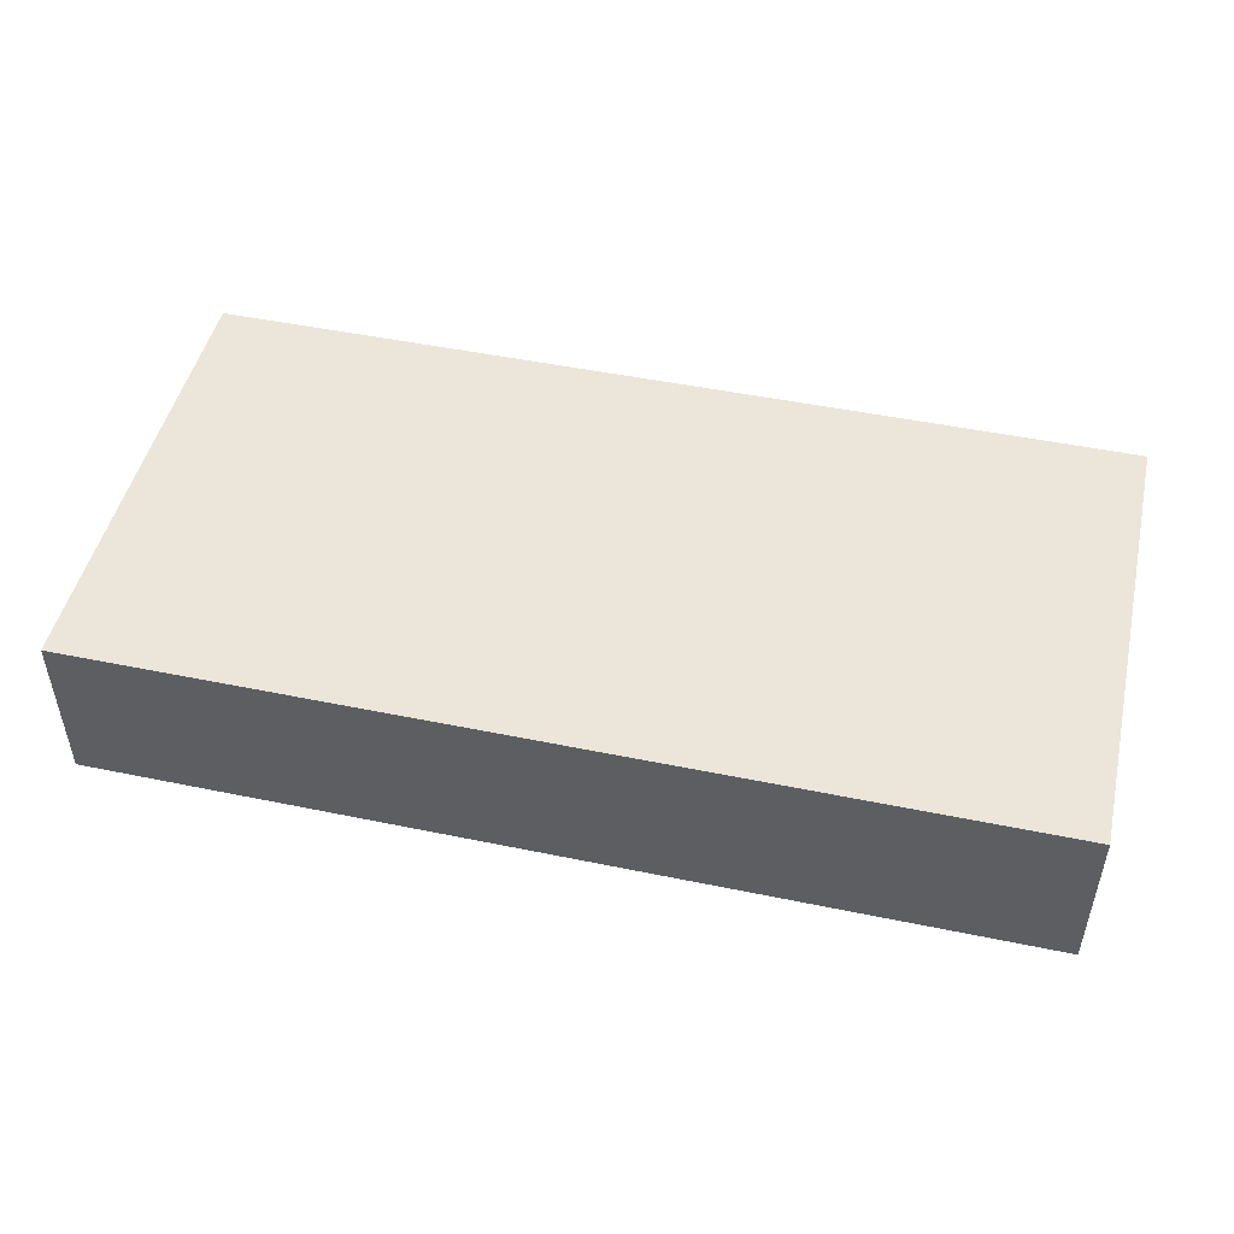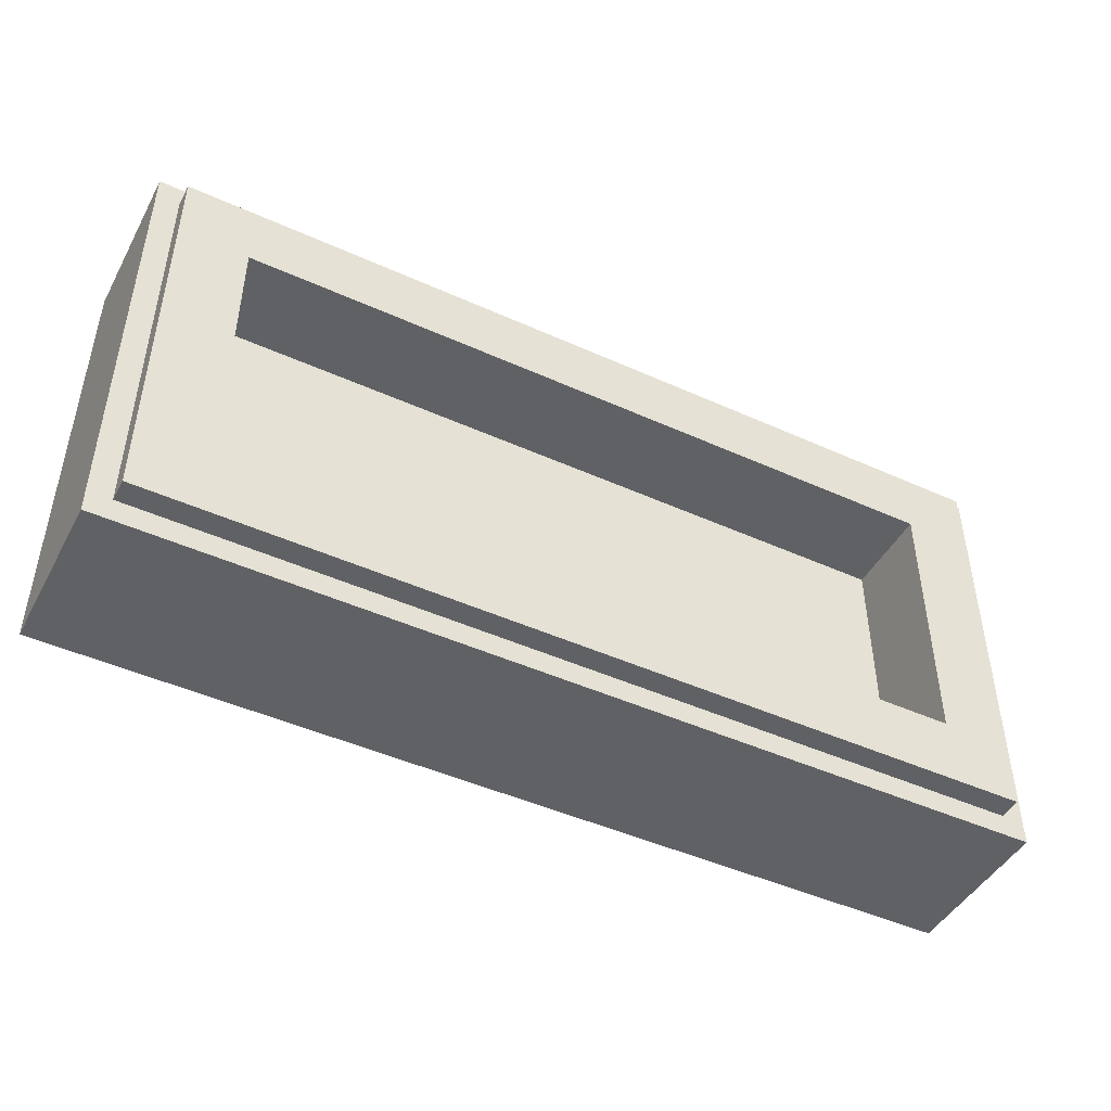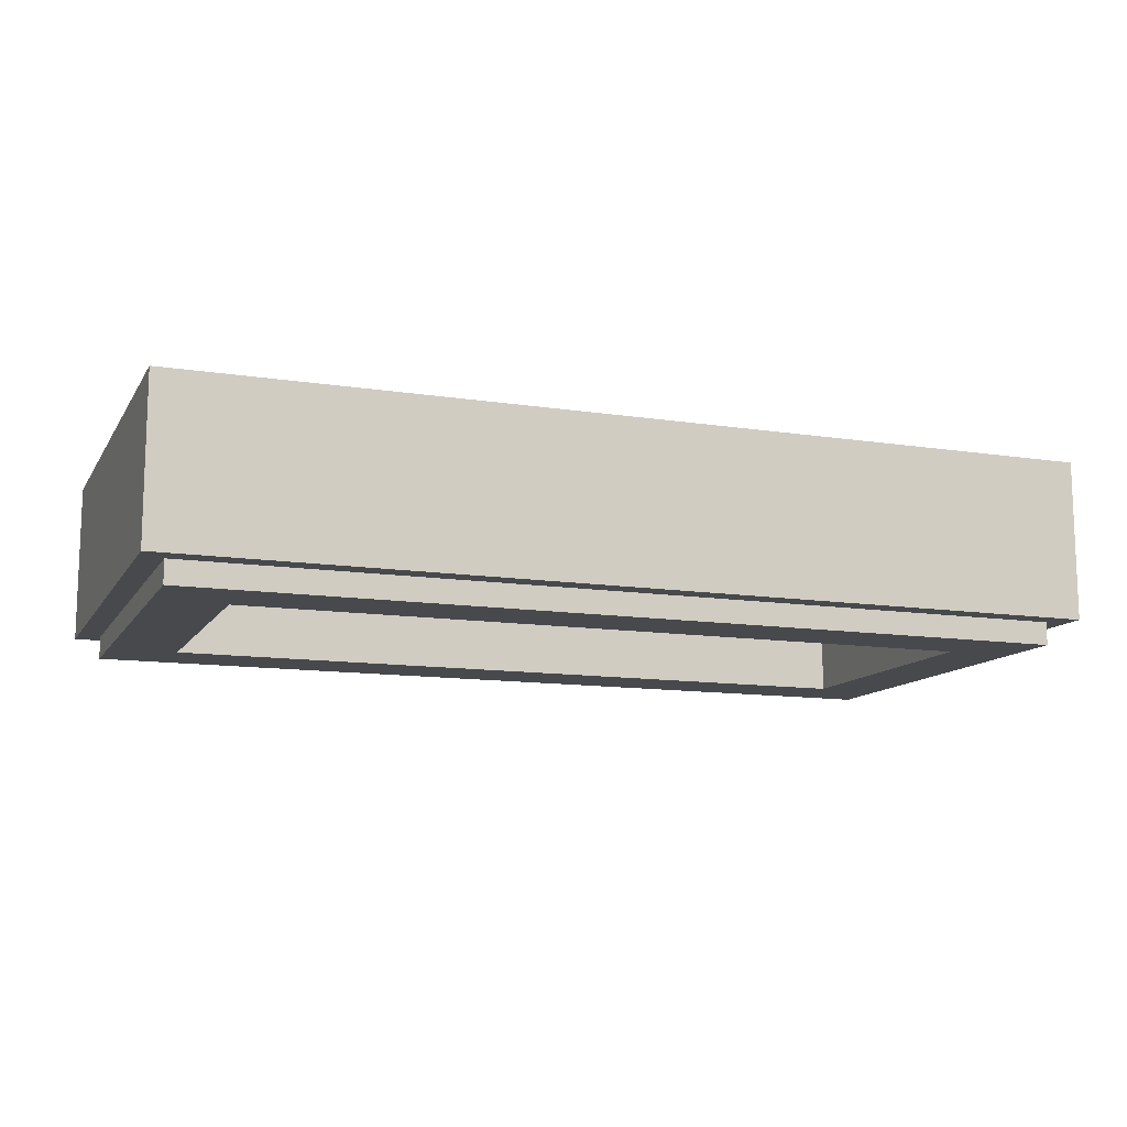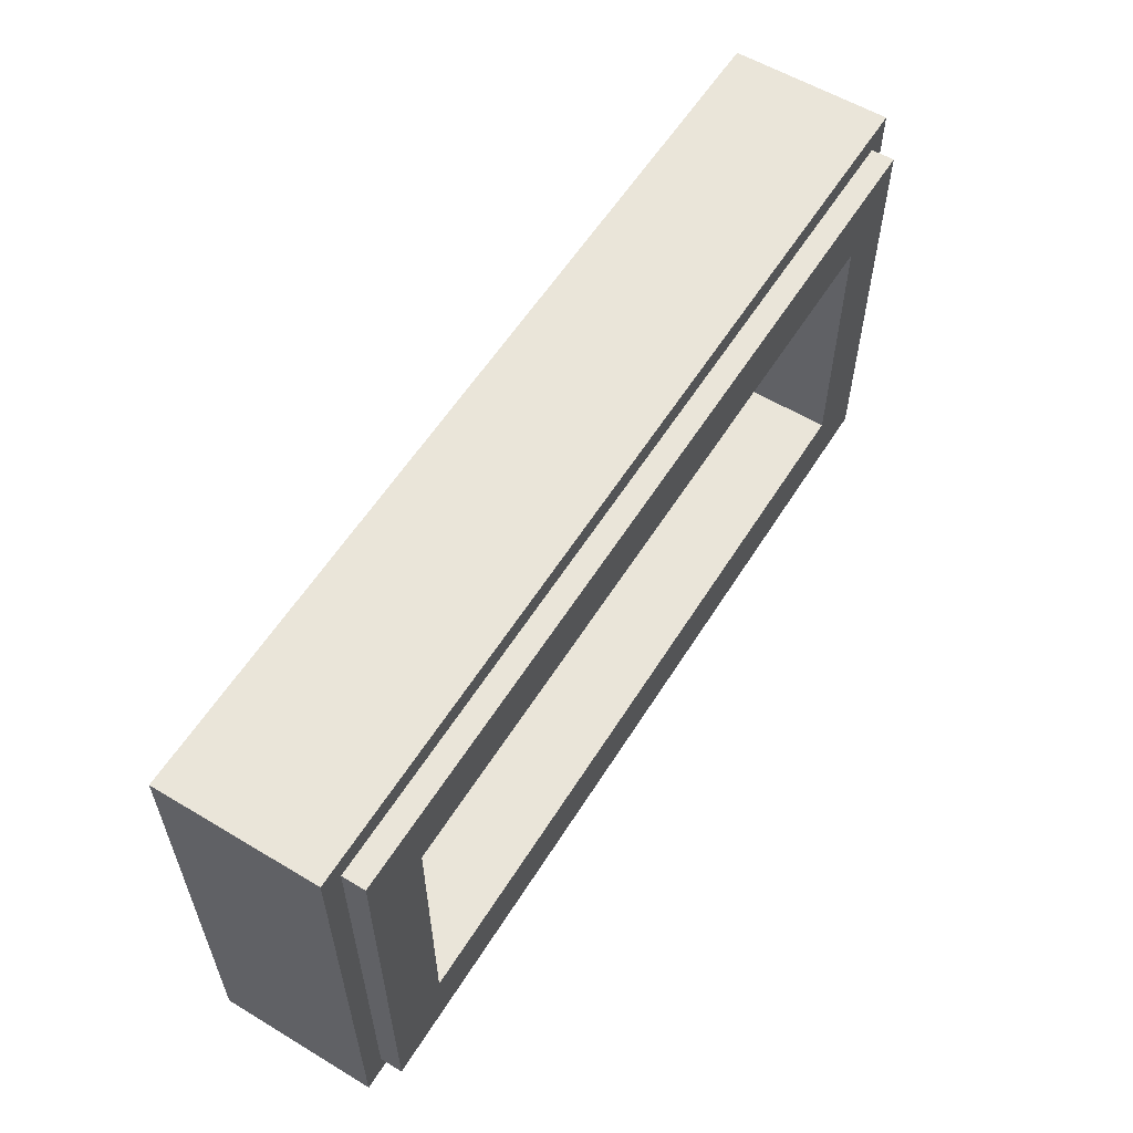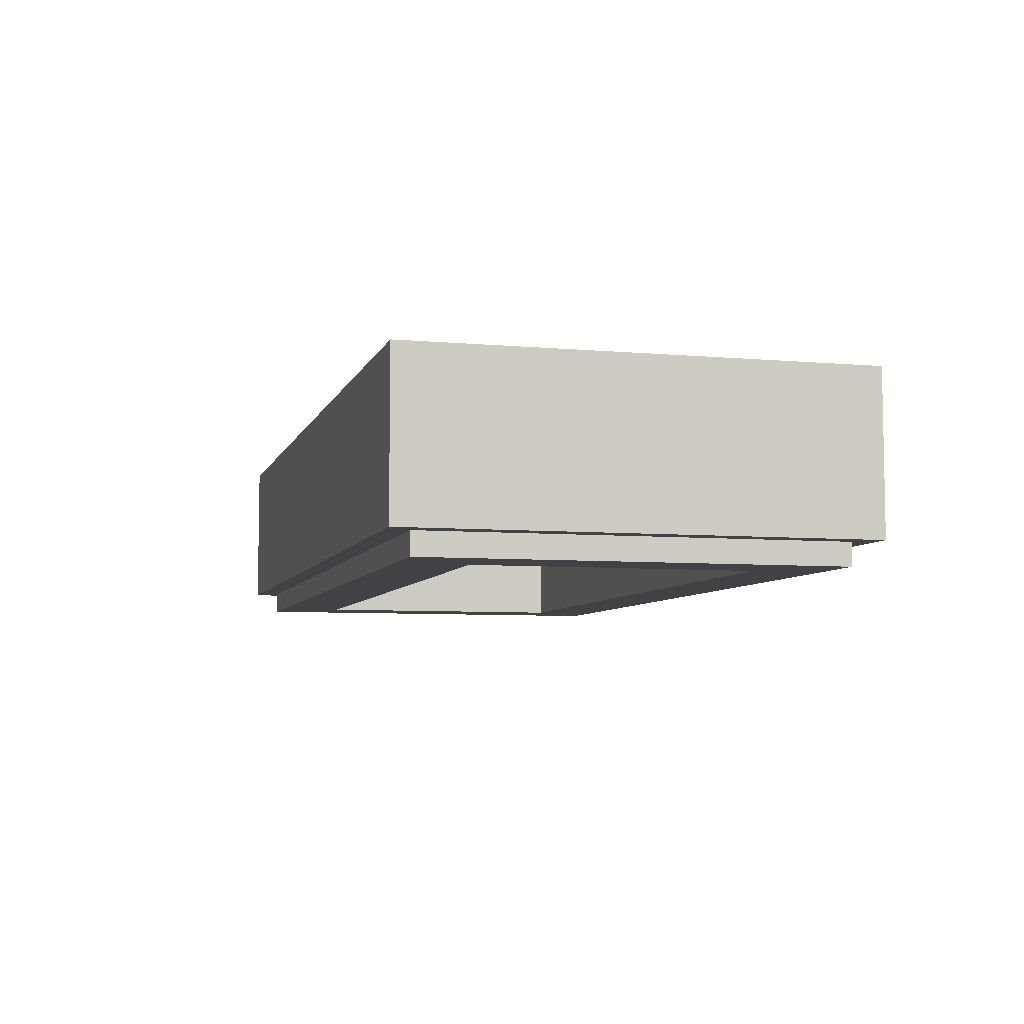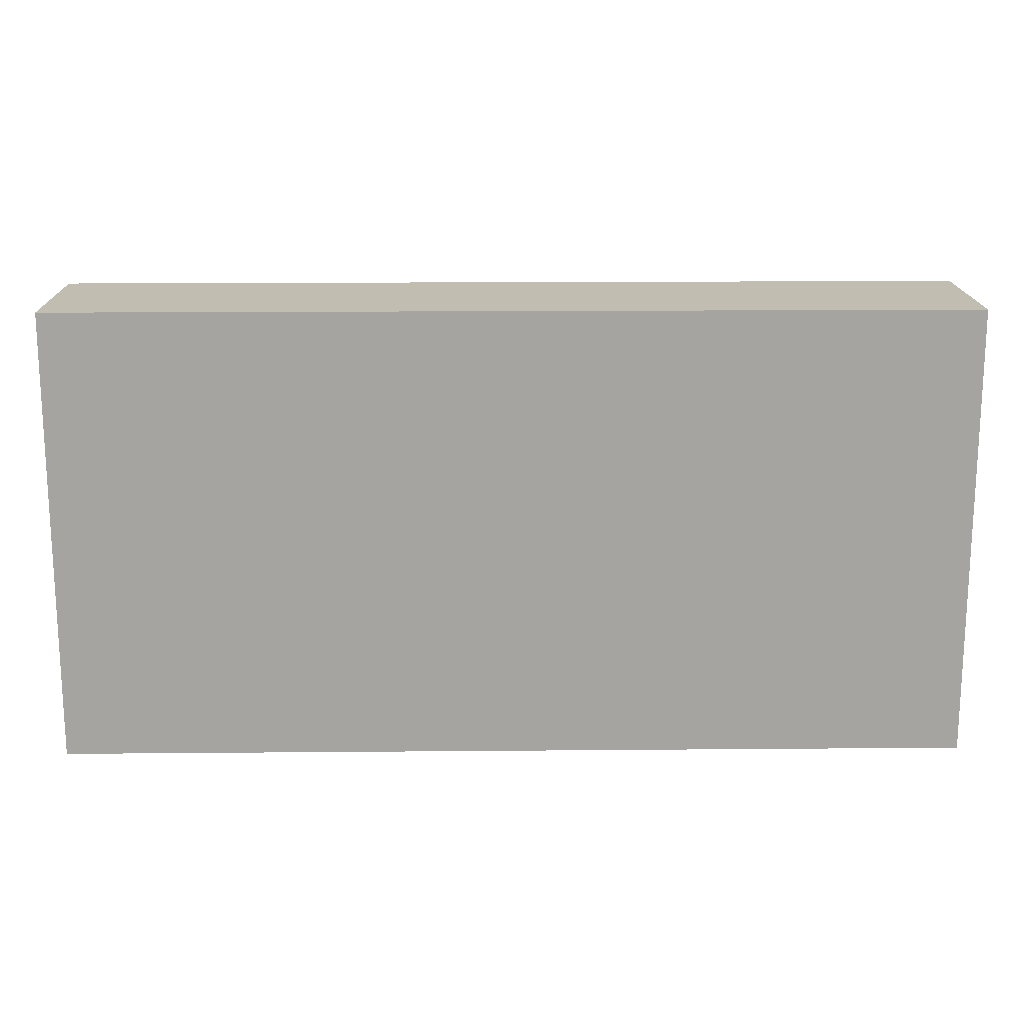
<metadata>
{"format":"obj","ext":"obj","renderer":"f3d","projection":"perspective","resolution":1024,"background":"white","views":[{"elev":48.3,"azim":13.0,"up":"+Y"},{"elev":-46.0,"azim":-27.4,"up":"+Z"},{"elev":-12.0,"azim":-20.3,"up":"+Y"},{"elev":57.9,"azim":-58.2,"up":"+Z"},{"elev":-6.4,"azim":75.1,"up":"+Y"},{"elev":16.7,"azim":179.0,"up":"+Z"}]}
</metadata>
<code>
o 00000_3069b.dat_Mesh_3069b.dat_4
v 20 8 10
v 19 0 9
v 19 0 -9
v -19 0 9
v 16 0 6
v -19 1 9
v -20 1 10
v 19 1 -9
v 19 1 9
v 20 1 10
v -20 8 -10
v 20 8 -10
v -20 8 10
v -20 1 -10
v 20 1 -10
v -19 1 -9
v -19 0 -9
v 16 4 6
v -16 4 -6
v -16 0 6
v -16 0 -6
v -16 4 6
v 16 4 -6
v 16 0 -6
v 19 0 9
v 19 0 9
v 19 0 -9
v 19 0 -9
v -20 8 -10
v -20 8 -10
v 20 8 -10
v 20 8 -10
v -16 0 6
v -16 0 6
v -16 0 -6
v -16 0 -6
v 16 4 -6
v 16 4 -6
v 16 0 -6
v 16 0 -6
v 20 8 10
v 20 8 10
v -20 8 10
v -20 8 10
v -19 0 -9
v -19 0 -9
v -19 0 9
v -19 0 9
v 16 0 6
v 16 0 6
v -20 1 -10
v -20 1 -10
v -20 1 10
v -20 1 10
v -19 1 -9
v -19 1 -9
v -19 1 9
v -19 1 9
v 20 1 10
v 20 1 10
v 20 1 -10
v 20 1 -10
v 19 1 9
v 19 1 9
v 19 1 -9
v 19 1 -9
v -16 4 -6
v -16 4 -6
v -16 4 6
v -16 4 6
v 16 4 6
v 16 4 6
f 41 31 29 43
f 45 35 33 47
f 25 49 40 27
f 27 40 35 45
f 47 33 49 25
f 51 55 57 53
f 59 63 65 61
f 61 65 55 51
f 53 57 63 59
f 52 30 32 62
f 54 44 11 14
f 60 42 13 7
f 15 12 1 10
f 46 56 66 28
f 48 58 16 17
f 26 64 6 4
f 3 8 9 2
f 67 38 71 69
f 68 36 39 37
f 70 34 21 19
f 72 50 20 22
f 23 24 5 18

</code>
